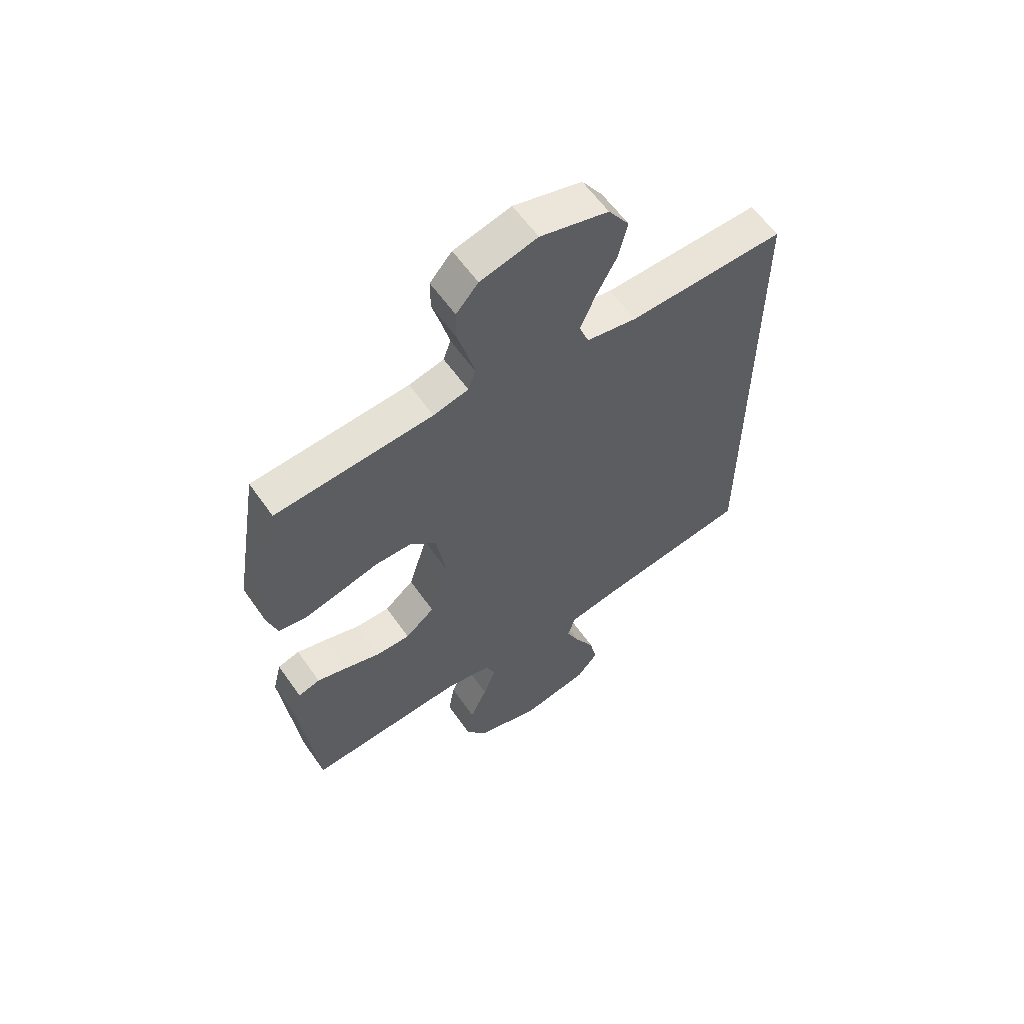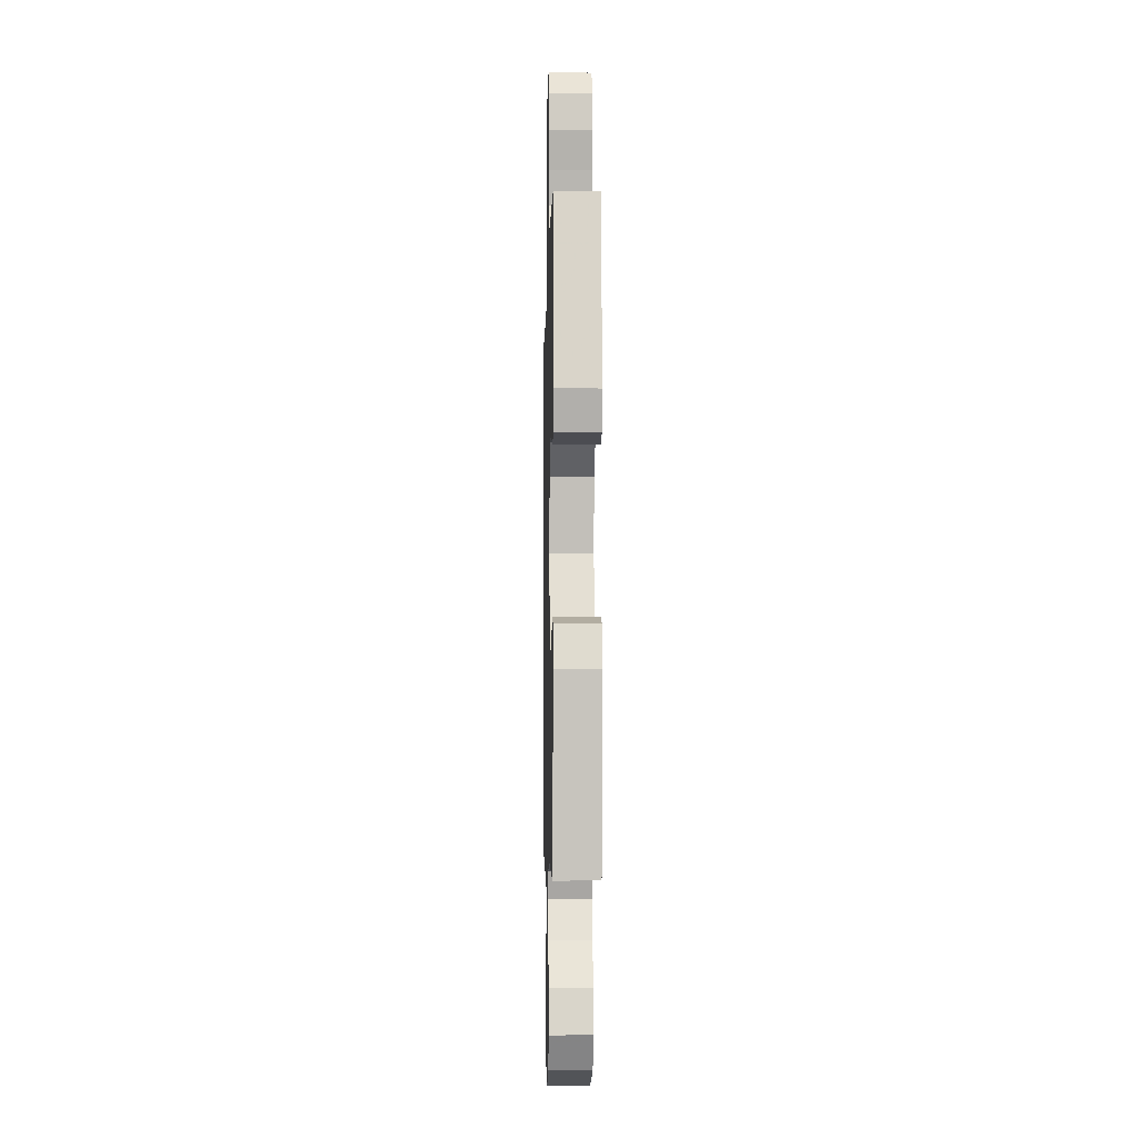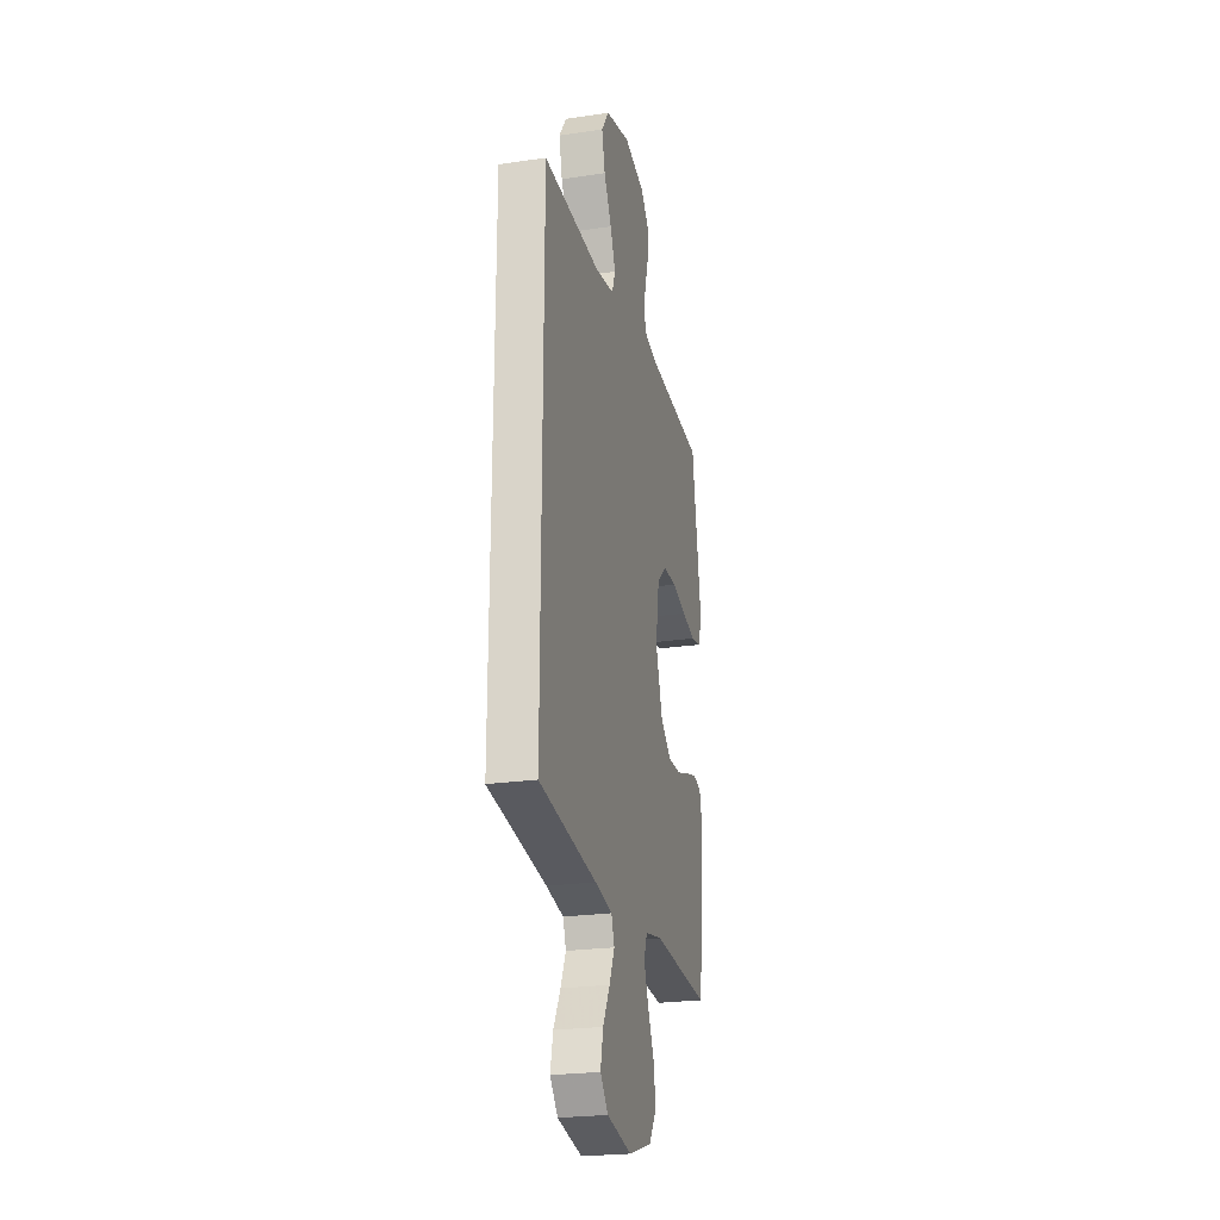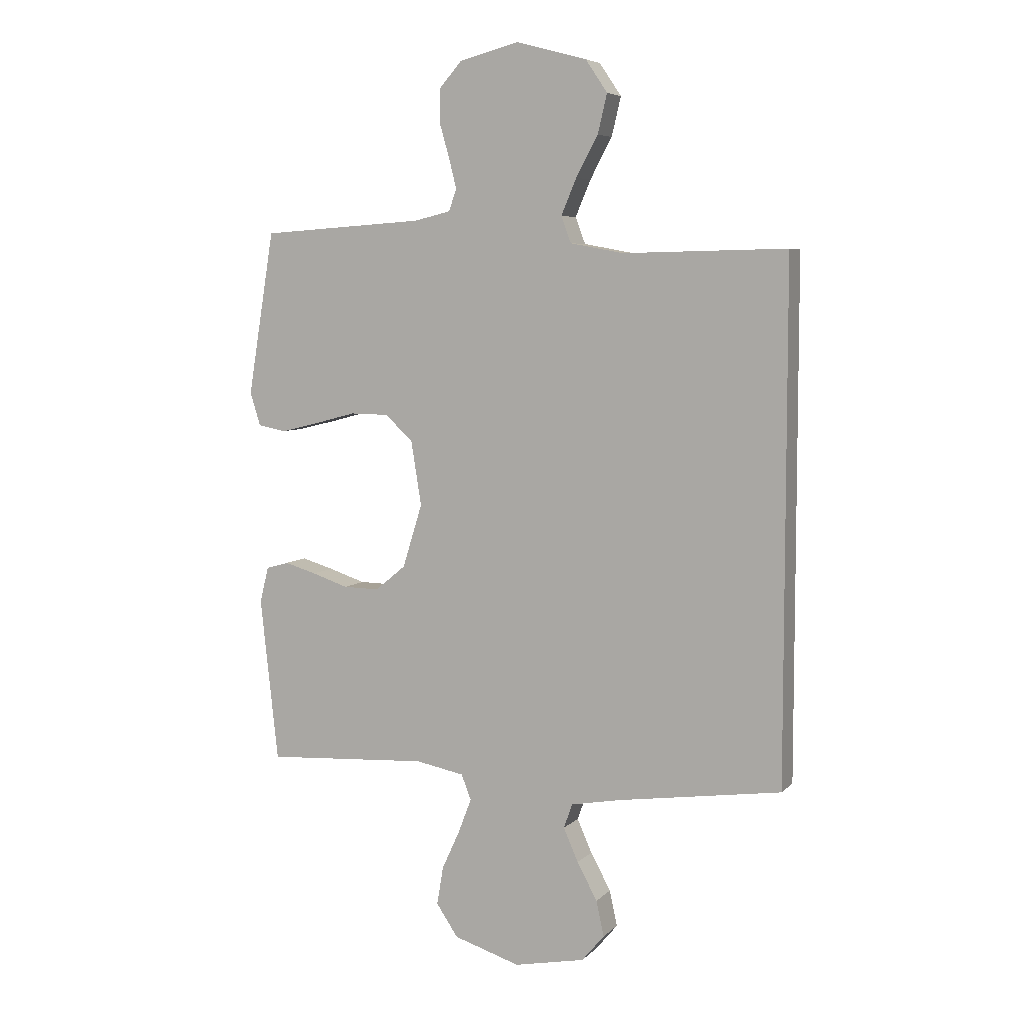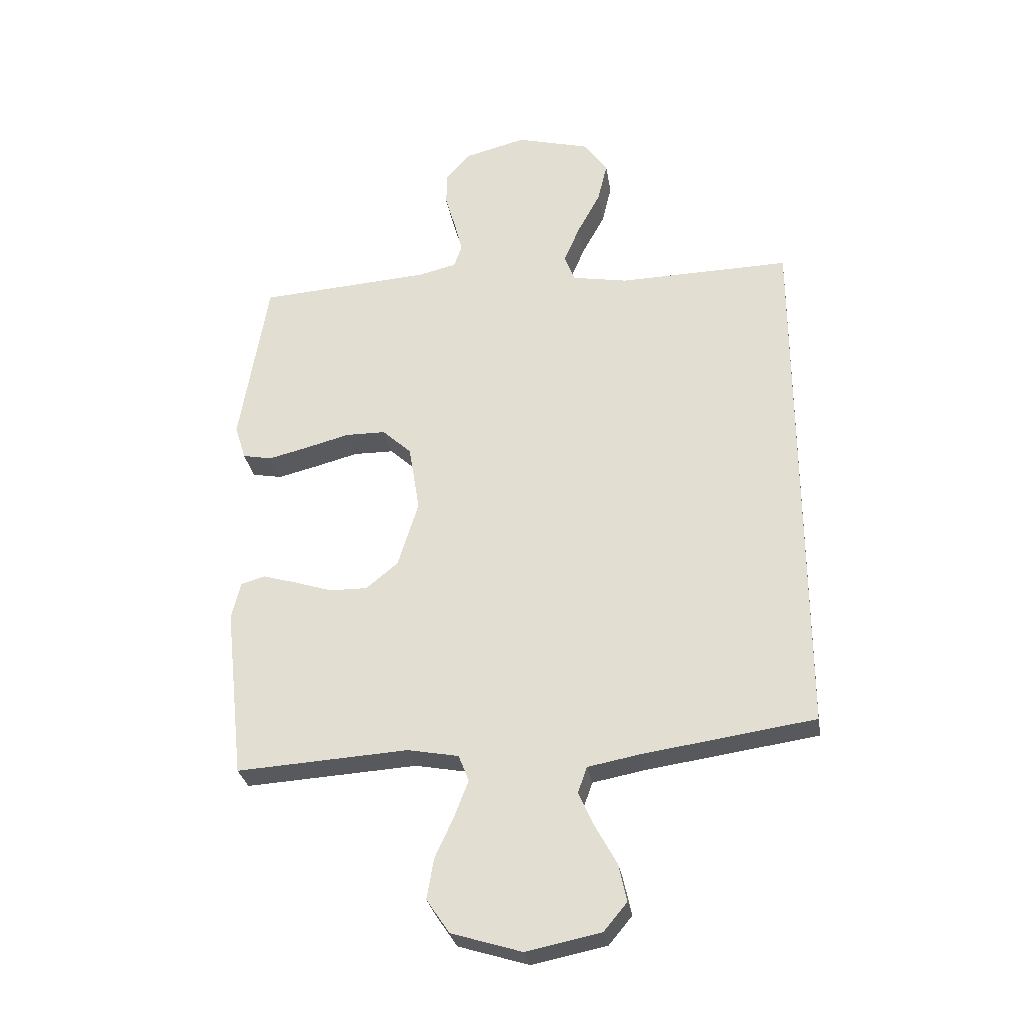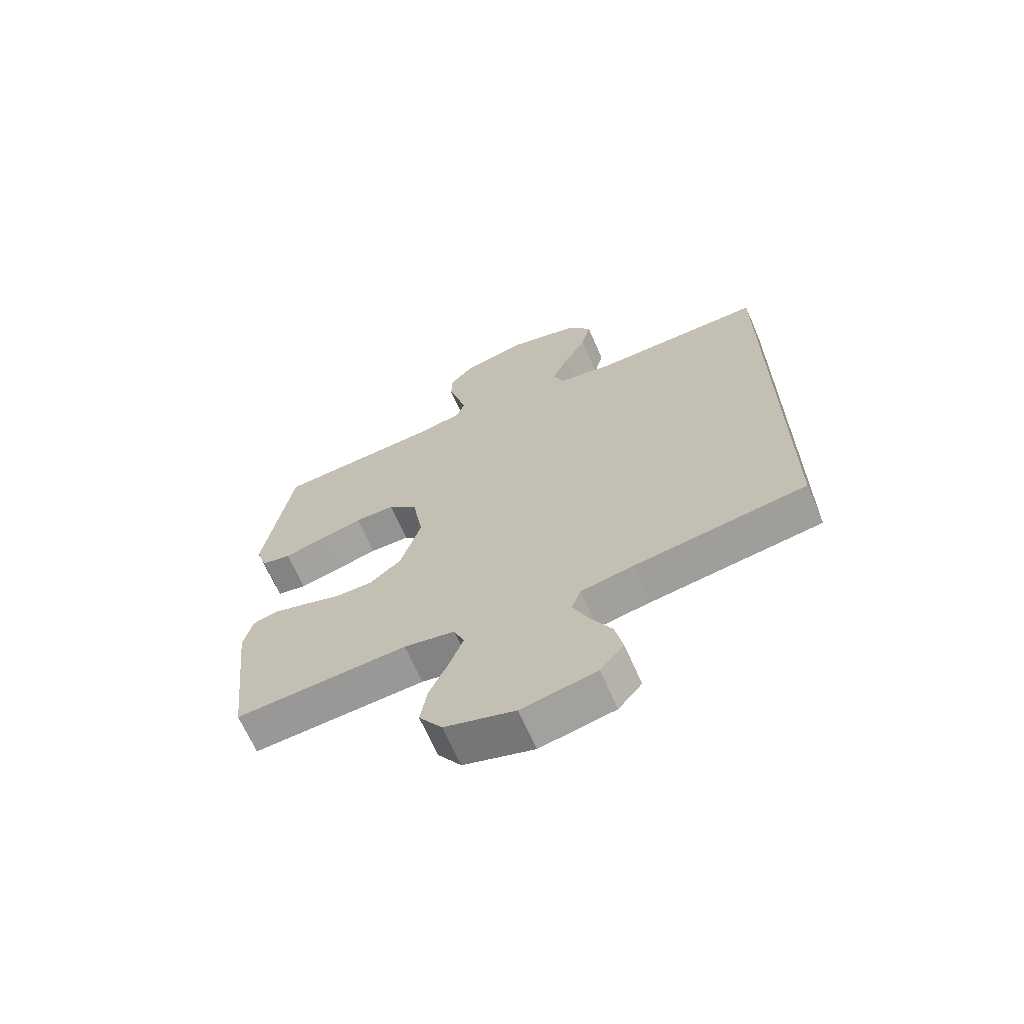
<metadata>
{"format":"obj","ext":"obj","renderer":"f3d","projection":"perspective","resolution":1024,"background":"white","views":[{"elev":60.0,"azim":145.1,"up":"+Z"},{"elev":-5.5,"azim":88.6,"up":"+Z"},{"elev":-23.9,"azim":-76.2,"up":"+Z"},{"elev":6.2,"azim":-157.0,"up":"+Z"},{"elev":-29.6,"azim":-170.7,"up":"+Z"},{"elev":-67.1,"azim":-156.4,"up":"+Z"}]}
</metadata>
<code>
v 0.5 0.07 -0.5
v 0.2 0.07 -0.482
v 0.111 0.07 -0.499
v 0.093 0.07 -0.545
v 0.117 0.07 -0.608
v 0.15 0.07 -0.68
v 0.162 0.07 -0.751
v 0.122 0.07 -0.81
v 0 0.07 -0.848
v -0.13 0.07 -0.822
v -0.171 0.07 -0.773
v -0.157 0.07 -0.708
v -0.12 0.07 -0.64
v -0.093 0.07 -0.579
v -0.109 0.07 -0.534
v -0.2 0.07 -0.517
v -0.5 0.07 -0.474
v -0.5 0.07 0.465
v -0.2 0.07 0.459
v -0.103 0.07 0.477
v -0.085 0.07 0.525
v -0.113 0.07 0.591
v -0.153 0.07 0.665
v -0.17 0.07 0.736
v -0.13 0.07 0.795
v 0 0.07 0.83
v 0.109 0.07 0.802
v 0.151 0.07 0.754
v 0.151 0.07 0.694
v 0.133 0.07 0.632
v 0.119 0.07 0.576
v 0.133 0.07 0.536
v 0.2 0.07 0.52
v 0.5 0.07 0.5
v 0.549 0.07 0.2
v 0.53 0.07 0.139
v 0.478 0.07 0.129
v 0.408 0.07 0.146
v 0.332 0.07 0.166
v 0.262 0.07 0.165
v 0.211 0.07 0.118
v 0.192 0.07 0
v 0.228 0.07 -0.116
v 0.284 0.07 -0.162
v 0.35 0.07 -0.161
v 0.417 0.07 -0.139
v 0.475 0.07 -0.122
v 0.517 0.07 -0.134
v 0.533 0.07 -0.2
v 0.5 0 -0.5
v 0.2 0 -0.482
v 0.111 0 -0.499
v 0.093 0 -0.545
v 0.117 0 -0.608
v 0.15 0 -0.68
v 0.162 0 -0.751
v 0.122 0 -0.81
v 0 0 -0.848
v -0.13 0 -0.822
v -0.171 0 -0.773
v -0.157 0 -0.708
v -0.12 0 -0.64
v -0.093 0 -0.579
v -0.109 0 -0.534
v -0.2 0 -0.517
v -0.5 0 -0.474
v -0.5 0 0.465
v -0.2 0 0.459
v -0.103 0 0.477
v -0.085 0 0.525
v -0.113 0 0.591
v -0.153 0 0.665
v -0.17 0 0.736
v -0.13 0 0.795
v 0 0 0.83
v 0.109 0 0.802
v 0.151 0 0.754
v 0.151 0 0.694
v 0.133 0 0.632
v 0.119 0 0.576
v 0.133 0 0.536
v 0.2 0 0.52
v 0.5 0 0.5
v 0.549 0 0.2
v 0.53 0 0.139
v 0.478 0 0.129
v 0.408 0 0.146
v 0.332 0 0.166
v 0.262 0 0.165
v 0.211 0 0.118
v 0.192 0 0
v 0.228 0 -0.116
v 0.284 0 -0.162
v 0.35 0 -0.161
v 0.417 0 -0.139
v 0.475 0 -0.122
v 0.517 0 -0.134
v 0.533 0 -0.2
f 48 49 1 2
f 45 46 47 48
f 45 48 2 3
f 44 45 3
f 43 44 3
f 42 43 3 4
f 41 42 4
f 36 37 38 39
f 34 35 36 39
f 33 34 39 40
f 32 33 40 41
f 27 28 29 30
f 27 30 31
f 26 27 31
f 22 23 24 25
f 21 22 25 26
f 16 17 18 19
f 15 16 19 20
f 14 15 20 21
f 10 11 12 13
f 10 13 14
f 9 10 14
f 5 6 7 8
f 4 5 8 9
f 26 31 32 41
f 14 21 26 41
f 4 9 14 41
f 51 50 98 97
f 97 96 95 94
f 52 51 97 94
f 52 94 93
f 52 93 92
f 53 52 92 91
f 53 91 90
f 88 87 86 85
f 88 85 84 83
f 89 88 83 82
f 90 89 82 81
f 79 78 77 76
f 80 79 76
f 80 76 75
f 74 73 72 71
f 75 74 71 70
f 68 67 66 65
f 69 68 65 64
f 70 69 64 63
f 62 61 60 59
f 63 62 59
f 63 59 58
f 57 56 55 54
f 58 57 54 53
f 90 81 80 75
f 90 75 70 63
f 90 63 58 53
f 1 50 51 2
f 2 51 52 3
f 3 52 53 4
f 4 53 54 5
f 5 54 55 6
f 6 55 56 7
f 7 56 57 8
f 8 57 58 9
f 9 58 59 10
f 10 59 60 11
f 11 60 61 12
f 12 61 62 13
f 13 62 63 14
f 14 63 64 15
f 15 64 65 16
f 16 65 66 17
f 17 66 67 18
f 18 67 68 19
f 19 68 69 20
f 20 69 70 21
f 21 70 71 22
f 22 71 72 23
f 23 72 73 24
f 24 73 74 25
f 25 74 75 26
f 26 75 76 27
f 27 76 77 28
f 28 77 78 29
f 29 78 79 30
f 30 79 80 31
f 31 80 81 32
f 32 81 82 33
f 33 82 83 34
f 34 83 84 35
f 35 84 85 36
f 36 85 86 37
f 37 86 87 38
f 38 87 88 39
f 39 88 89 40
f 40 89 90 41
f 41 90 91 42
f 42 91 92 43
f 43 92 93 44
f 44 93 94 45
f 45 94 95 46
f 46 95 96 47
f 47 96 97 48
f 48 97 98 49
f 49 98 50 1

</code>
